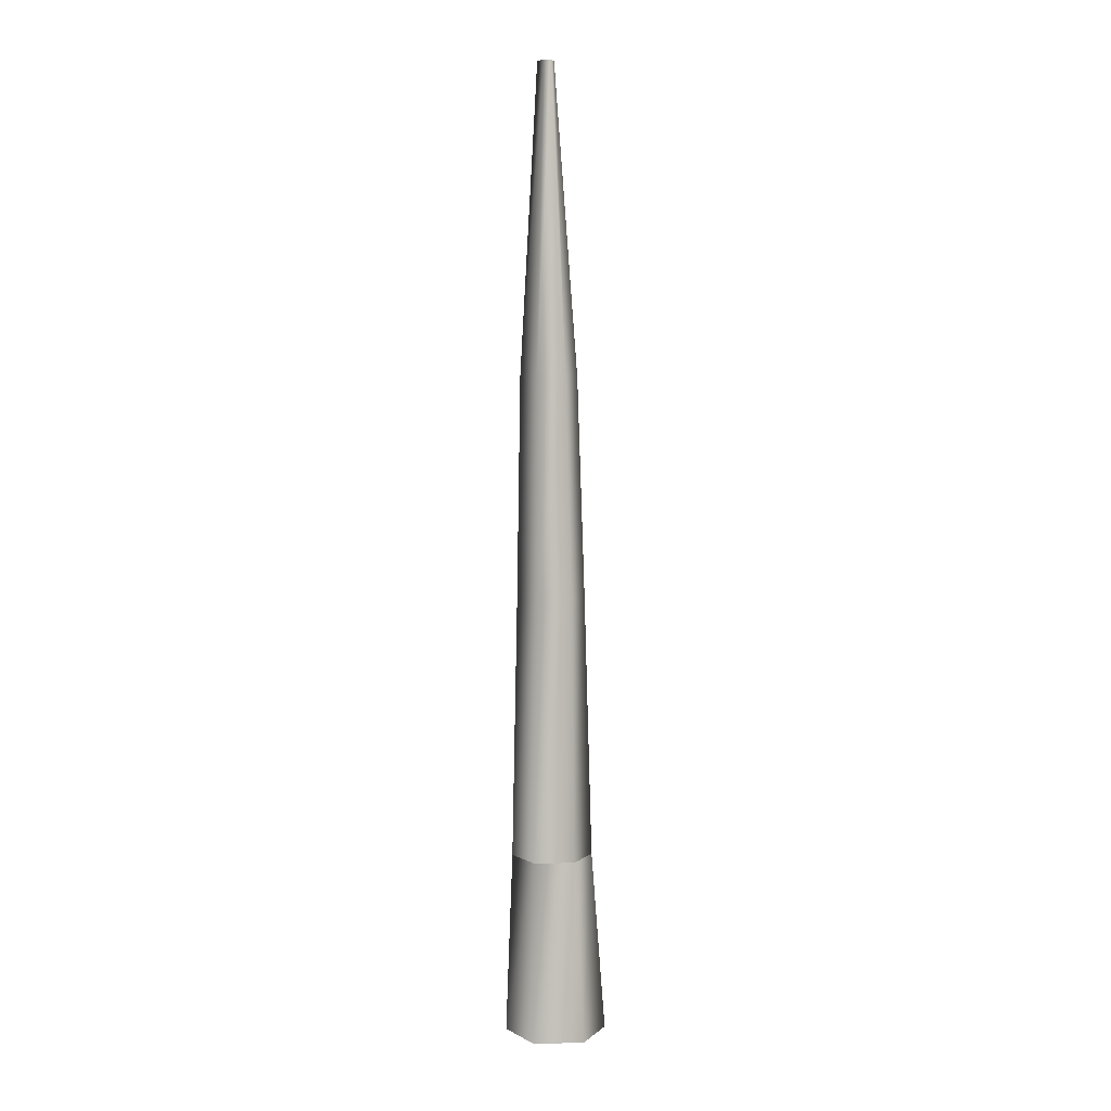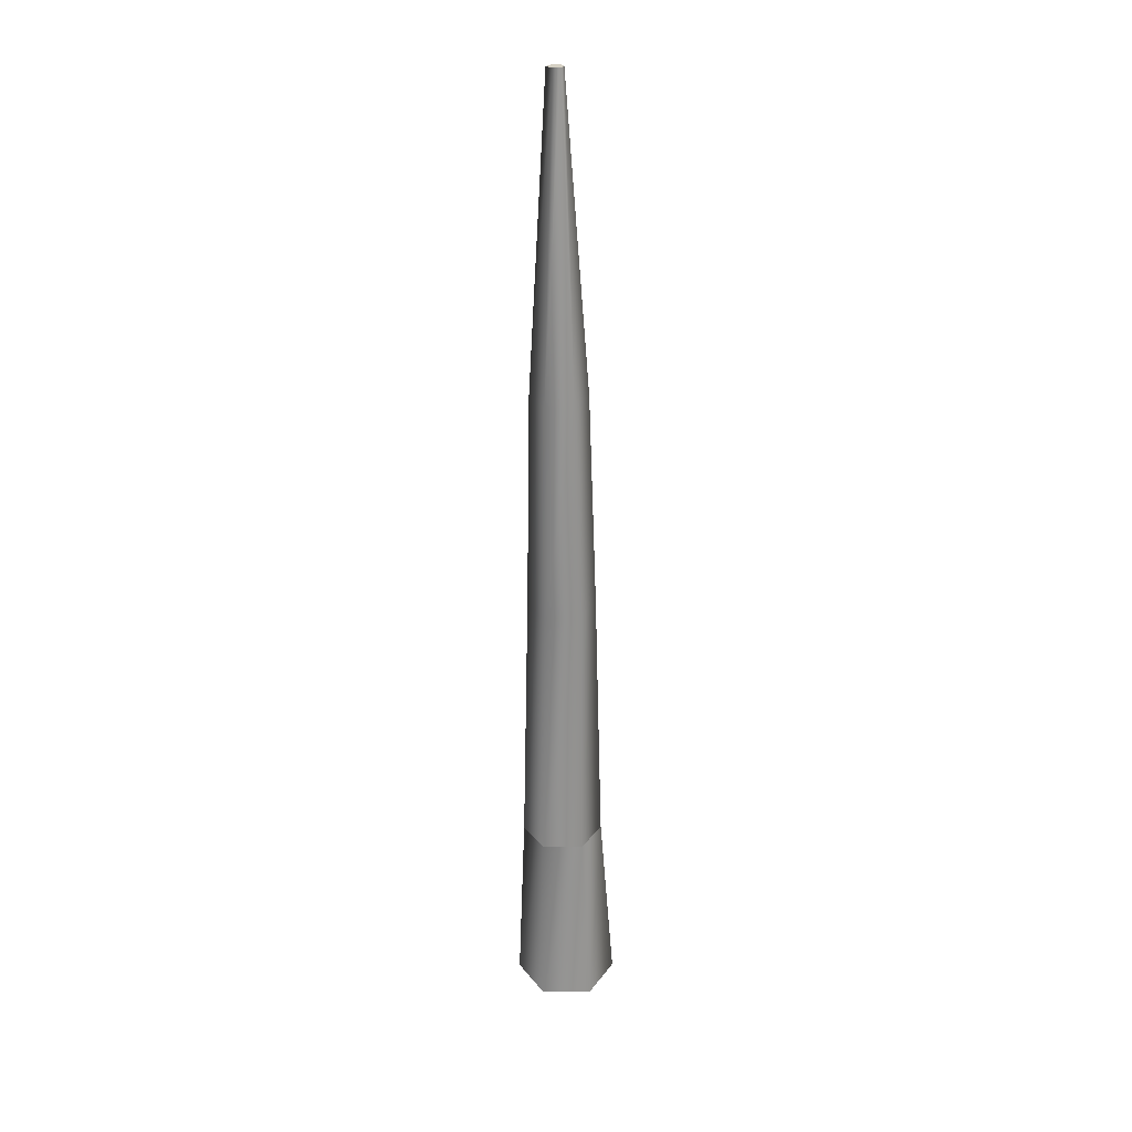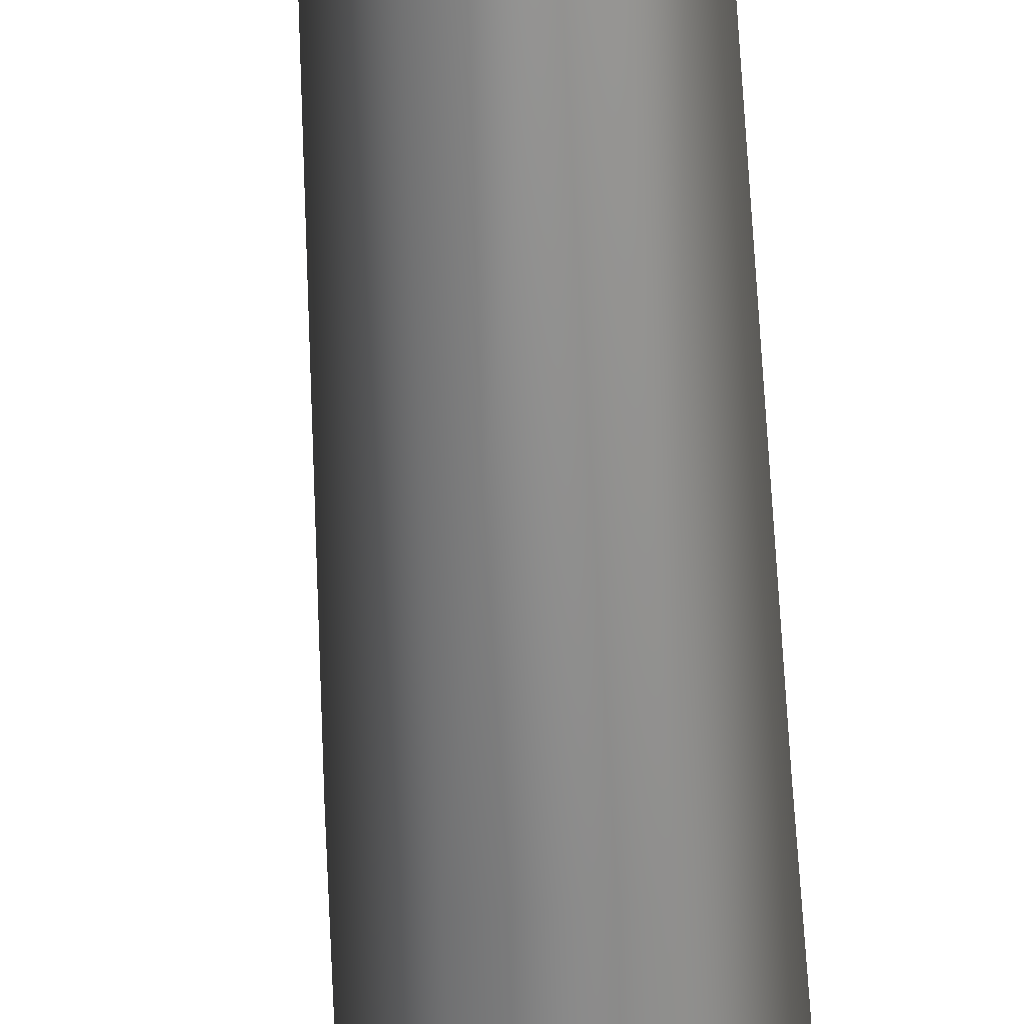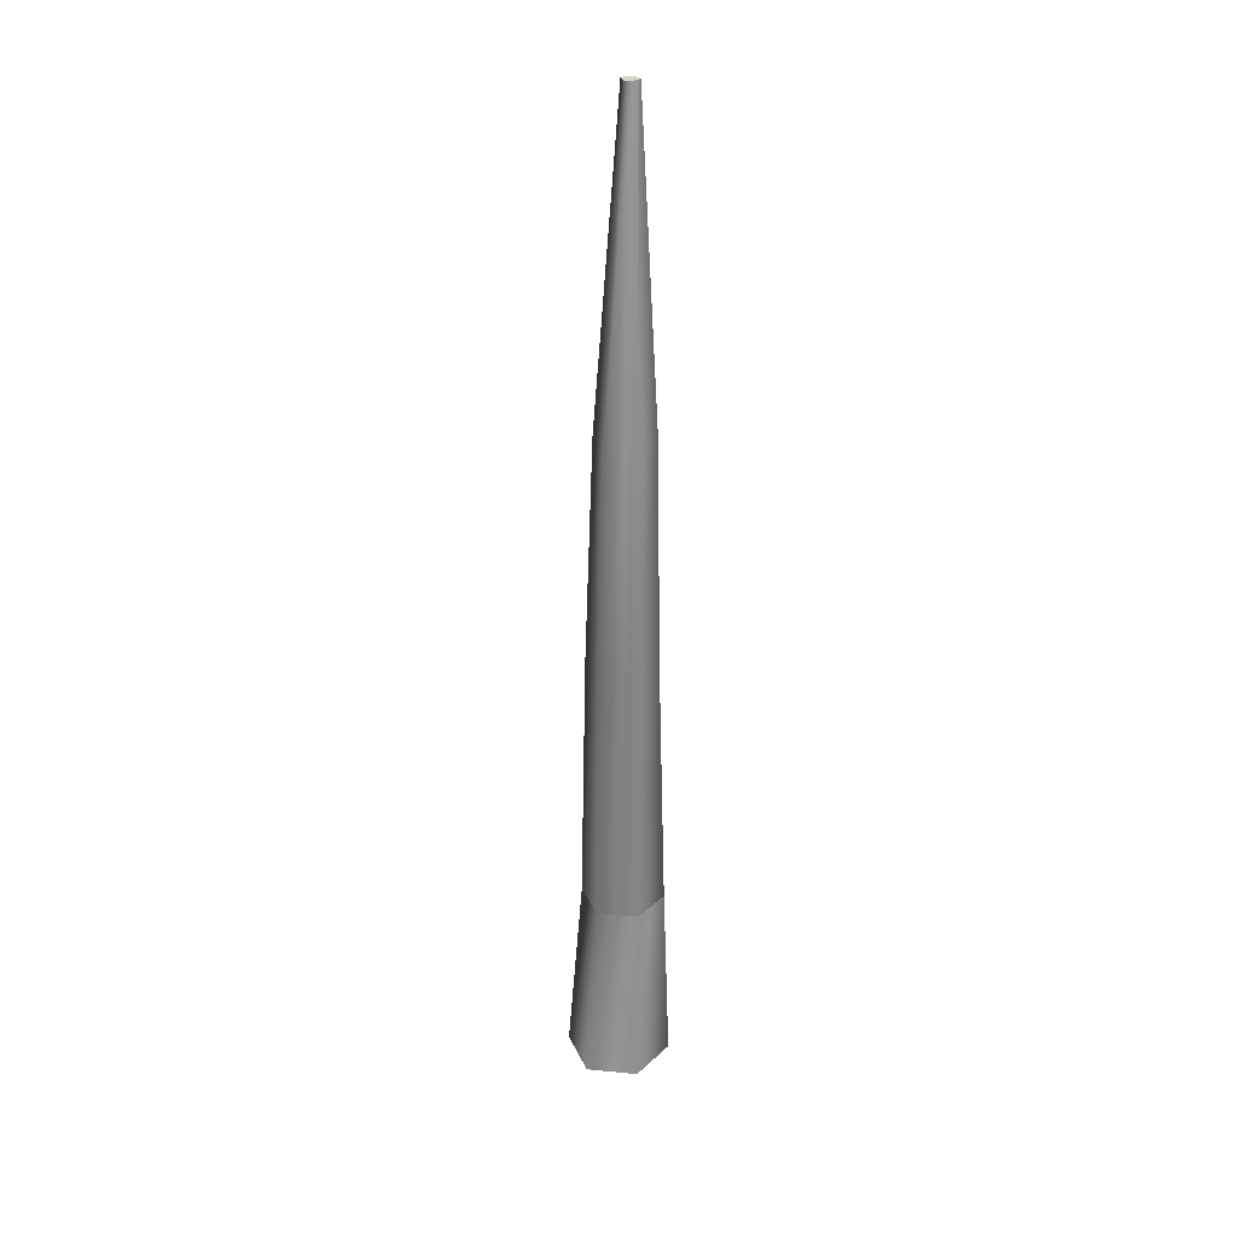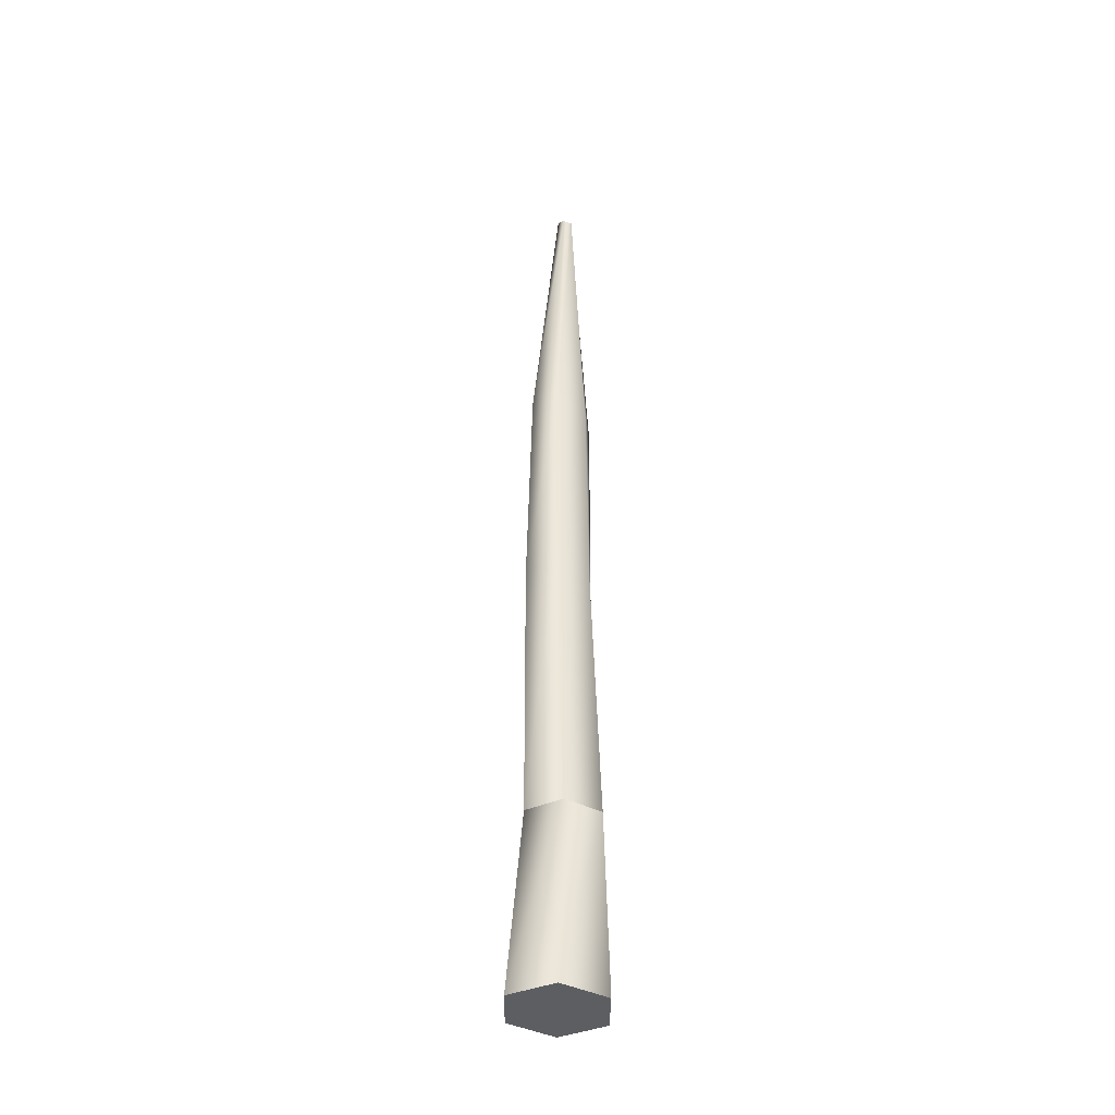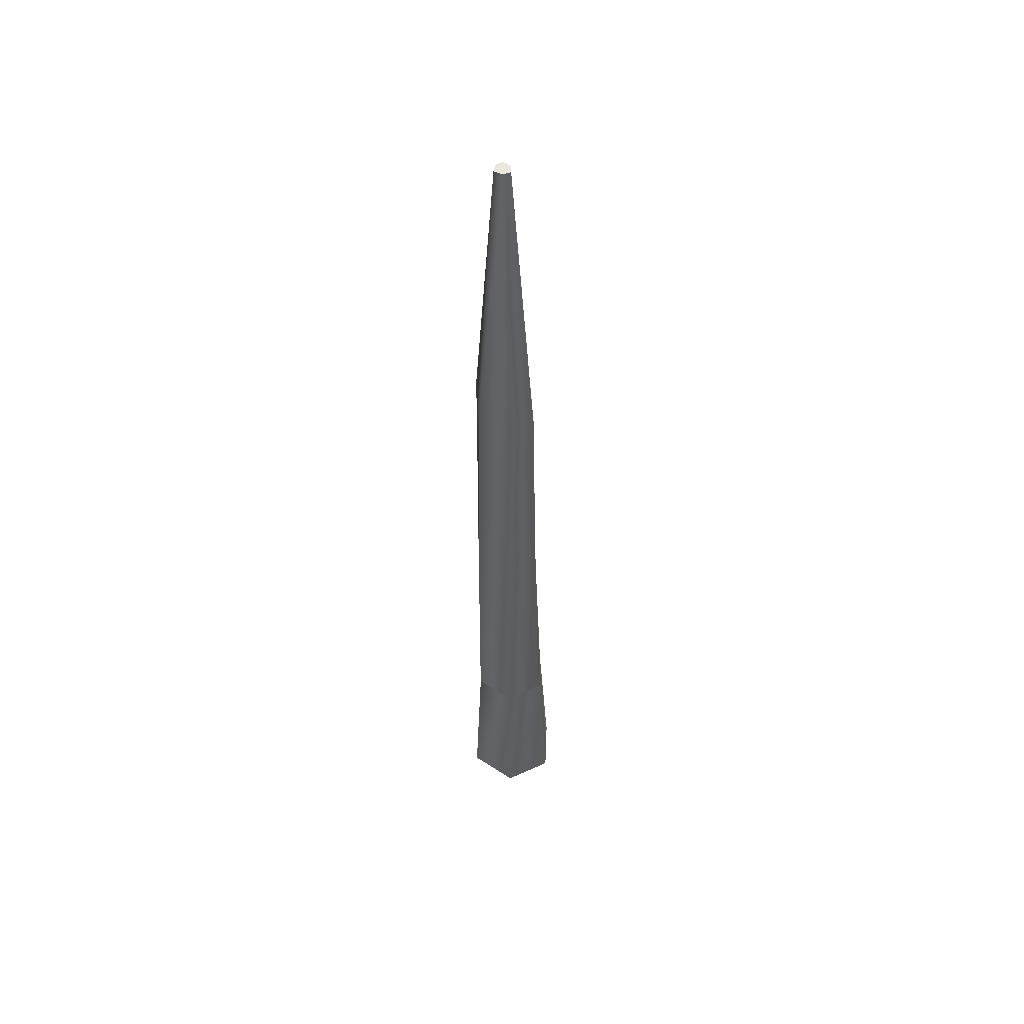
<metadata>
{"format":"obj","ext":"obj","renderer":"f3d","projection":"perspective","resolution":1024,"background":"white","views":[{"elev":5.2,"azim":-3.9,"up":"+Y"},{"elev":26.2,"azim":-0.8,"up":"+Y"},{"elev":-63.6,"azim":-176.7,"up":"+Z"},{"elev":28.5,"azim":-171.9,"up":"+Y"},{"elev":-38.5,"azim":-152.0,"up":"+Y"},{"elev":51.7,"azim":-26.2,"up":"+Y"}]}
</metadata>
<code>
o D52R_Canal
v -12.08 52.15 0.06153
v -11.78 52.15 -0.4987
v -11.47 52.15 0.06153
v -12.08 52.15 0.06153
v -12.39 52.15 -0.4987
v -11.78 52.15 -0.4987
v -12.08 52.15 0.06153
v -12.69 52.15 0.06153
v -12.39 52.15 -0.4987
v -12.08 52.15 0.06153
v -12.39 52.15 0.6218
v -12.69 52.15 0.06153
v -12.08 52.15 0.06153
v -11.78 52.15 0.6218
v -12.39 52.15 0.6218
v -12.08 52.15 0.06153
v -11.47 52.15 0.06153
v -11.78 52.15 0.6218
v -11.47 52.15 0.06153
v -11.89 54.34 -0.3328
v -11.64 54.34 0.1021
v -11.47 52.15 0.06153
v -11.78 52.15 -0.4987
v -11.89 54.34 -0.3328
v -11.78 52.15 -0.4987
v -12.37 54.34 -0.338
v -11.89 54.34 -0.3328
v -11.78 52.15 -0.4987
v -12.39 52.15 -0.4987
v -12.37 54.34 -0.338
v -12.39 52.15 -0.4987
v -12.61 54.34 0.1021
v -12.37 54.34 -0.338
v -12.39 52.15 -0.4987
v -12.69 52.15 0.06153
v -12.61 54.34 0.1021
v -12.69 52.15 0.06153
v -12.37 54.34 0.5421
v -12.61 54.34 0.1021
v -12.69 52.15 0.06153
v -12.39 52.15 0.6218
v -12.37 54.34 0.5421
v -12.39 52.15 0.6218
v -11.89 54.34 0.5421
v -12.37 54.34 0.5421
v -12.39 52.15 0.6218
v -11.78 52.15 0.6218
v -11.89 54.34 0.5421
v -11.78 52.15 0.6218
v -11.64 54.34 0.1021
v -11.89 54.34 0.5421
v -11.78 52.15 0.6218
v -11.47 52.15 0.06153
v -11.64 54.34 0.1021
v -11.64 54.34 0.1021
v -11.93 57.49 -0.4469
v -11.73 57.49 -0.008791
v -11.64 54.34 0.1021
v -11.89 54.34 -0.3328
v -11.93 57.49 -0.4469
v -11.89 54.34 -0.3328
v -12.34 57.49 -0.4489
v -11.93 57.49 -0.4469
v -11.89 54.34 -0.3328
v -12.37 54.34 -0.338
v -12.34 57.49 -0.4489
v -12.37 54.34 -0.338
v -12.55 57.49 -0.008791
v -12.34 57.49 -0.4489
v -12.37 54.34 -0.338
v -12.61 54.34 0.1021
v -12.55 57.49 -0.008791
v -12.61 54.34 0.1021
v -12.34 57.49 0.4313
v -12.55 57.49 -0.008791
v -12.61 54.34 0.1021
v -12.37 54.34 0.5421
v -12.34 57.49 0.4313
v -12.37 54.34 0.5421
v -11.92 57.49 0.4313
v -12.34 57.49 0.4313
v -12.37 54.34 0.5421
v -11.89 54.34 0.5421
v -11.92 57.49 0.4313
v -11.89 54.34 0.5421
v -11.73 57.49 -0.008791
v -11.92 57.49 0.4313
v -11.89 54.34 0.5421
v -11.64 54.34 0.1021
v -11.73 57.49 -0.008791
v -11.73 57.49 -0.008791
v -11.99 60.16 -0.4236
v -11.82 60.16 0.01648
v -11.73 57.49 -0.008791
v -11.93 57.49 -0.4469
v -11.99 60.16 -0.4236
v -11.93 57.49 -0.4469
v -12.33 60.16 -0.4236
v -11.99 60.16 -0.4236
v -11.93 57.49 -0.4469
v -12.34 57.49 -0.4489
v -12.33 60.16 -0.4236
v -12.34 57.49 -0.4489
v -12.51 60.16 0.01648
v -12.33 60.16 -0.4236
v -12.34 57.49 -0.4489
v -12.55 57.49 -0.008791
v -12.51 60.16 0.01648
v -12.55 57.49 -0.008791
v -12.33 60.16 0.4566
v -12.51 60.16 0.01648
v -12.55 57.49 -0.008791
v -12.34 57.49 0.4313
v -12.33 60.16 0.4566
v -12.34 57.49 0.4313
v -11.99 60.16 0.4566
v -12.33 60.16 0.4566
v -12.34 57.49 0.4313
v -11.92 57.49 0.4313
v -11.99 60.16 0.4566
v -11.92 57.49 0.4313
v -11.82 60.16 0.01648
v -11.99 60.16 0.4566
v -11.92 57.49 0.4313
v -11.73 57.49 -0.008791
v -11.82 60.16 0.01648
v -11.82 60.16 0.01648
v -12.14 63.86 -0.02745
v -12.1 63.86 0.06306
v -11.82 60.16 0.01648
v -11.99 60.16 -0.4236
v -12.14 63.86 -0.02745
v -11.99 60.16 -0.4236
v -12.23 63.86 -0.02745
v -12.14 63.86 -0.02745
v -11.99 60.16 -0.4236
v -12.33 60.16 -0.4236
v -12.23 63.86 -0.02745
v -12.33 60.16 -0.4236
v -12.3 63.86 0.06306
v -12.23 63.86 -0.02745
v -12.33 60.16 -0.4236
v -12.51 60.16 0.01648
v -12.3 63.86 0.06306
v -12.51 60.16 0.01648
v -12.23 63.86 0.1536
v -12.3 63.86 0.06306
v -12.51 60.16 0.01648
v -12.33 60.16 0.4566
v -12.23 63.86 0.1536
v -12.33 60.16 0.4566
v -12.14 63.86 0.1536
v -12.23 63.86 0.1536
v -12.33 60.16 0.4566
v -11.99 60.16 0.4566
v -12.14 63.86 0.1536
v -11.99 60.16 0.4566
v -12.1 63.86 0.06306
v -12.14 63.86 0.1536
v -11.99 60.16 0.4566
v -11.82 60.16 0.01648
v -12.1 63.86 0.06306
v -12.19 63.86 0.06306
v -12.1 63.86 0.06306
v -12.14 63.86 -0.02745
v -12.19 63.86 0.06306
v -12.14 63.86 -0.02745
v -12.23 63.86 -0.02745
v -12.19 63.86 0.06306
v -12.23 63.86 -0.02745
v -12.3 63.86 0.06306
v -12.19 63.86 0.06306
v -12.3 63.86 0.06306
v -12.23 63.86 0.1536
v -12.19 63.86 0.06306
v -12.23 63.86 0.1536
v -12.14 63.86 0.1536
v -12.19 63.86 0.06306
v -12.14 63.86 0.1536
v -12.1 63.86 0.06306
f 1 2 3
f 4 5 6
f 7 8 9
f 10 11 12
f 13 14 15
f 16 17 18
f 19 20 21
f 22 23 24
f 25 26 27
f 28 29 30
f 31 32 33
f 34 35 36
f 37 38 39
f 40 41 42
f 43 44 45
f 46 47 48
f 49 50 51
f 52 53 54
f 55 56 57
f 58 59 60
f 61 62 63
f 64 65 66
f 67 68 69
f 70 71 72
f 73 74 75
f 76 77 78
f 79 80 81
f 82 83 84
f 85 86 87
f 88 89 90
f 91 92 93
f 94 95 96
f 97 98 99
f 100 101 102
f 103 104 105
f 106 107 108
f 109 110 111
f 112 113 114
f 115 116 117
f 118 119 120
f 121 122 123
f 124 125 126
f 127 128 129
f 130 131 132
f 133 134 135
f 136 137 138
f 139 140 141
f 142 143 144
f 145 146 147
f 148 149 150
f 151 152 153
f 154 155 156
f 157 158 159
f 160 161 162
f 163 164 165
f 166 167 168
f 169 170 171
f 172 173 174
f 175 176 177
f 178 179 180

</code>
